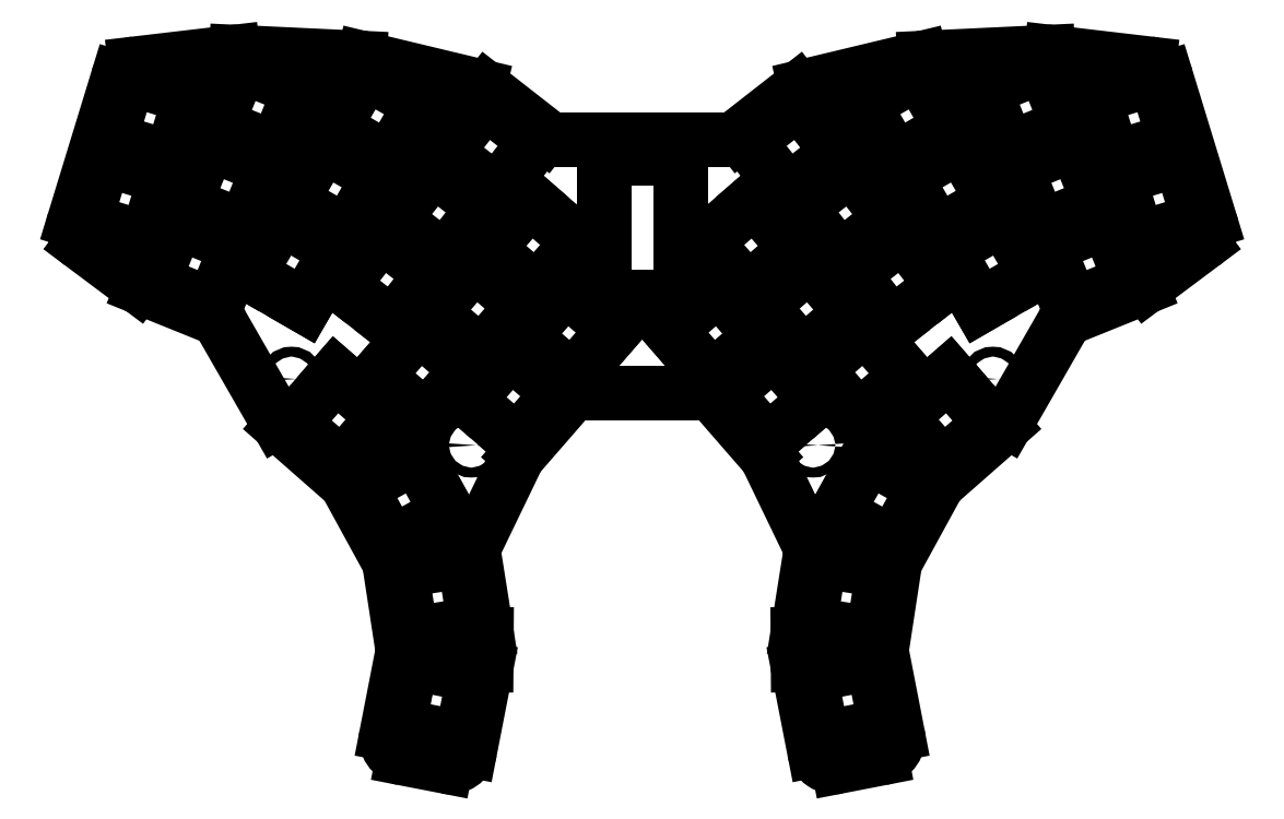
<metadata>
{"format":"dxf","ext":"dxf","renderer":"ezdxf+matplotlib","layout":"modelspace","background":"white","min_lineweight":24,"dpi":150}
</metadata>
<code>
0
SECTION
2
ENTITIES
0
LINE
8
0
10
218.4
20
-90.81
11
177.3
21
-90.81
0
LINE
8
0
10
174.2
20
-89.75
11
160.2
21
-78.79
0
LINE
8
0
10
158.3
20
-77.87
11
130.2
21
-71.15
0
LINE
8
0
10
129.3
20
-71.02
11
99.36
21
-69.6
0
LINE
8
0
10
98.54
20
-69.63
11
74.79
21
-72.42
0
LINE
8
0
10
70.59
20
-75.92
11
59.97
21
-110.7
0
LINE
8
0
10
61.75
20
-116.1
11
75.36
21
-126.3
0
LINE
8
0
10
76.48
20
-126.9
11
93.37
21
-133.8
0
LINE
8
0
10
95.84
20
-135.9
11
109.2
21
-159.3
0
LINE
8
0
10
110.3
20
-160.5
11
125.3
21
-173.8
0
LINE
8
0
10
126.4
20
-175.1
11
136
21
-192.7
0
LINE
8
0
10
136.6
20
-194.3
11
139.6
21
-214.2
0
LINE
8
0
10
139.6
20
-215.9
11
135.8
21
-235.2
0
LINE
8
0
10
139.8
20
-241.1
11
150.2
21
-243.1
0
LINE
8
0
10
156
20
-239.2
11
159.9
21
-219.4
0
LINE
8
0
10
160
20
-218.5
11
160
21
-211
0
LINE
8
0
10
160
20
-210.2
11
157.1
21
-191.8
0
LINE
8
0
10
157.5
20
-188.8
11
167.3
21
-168.4
0
LINE
8
0
10
168
20
-167.3
11
179.6
21
-154
0
LINE
8
0
10
183.4
20
-152.3
11
212.3
21
-152.3
0
LINE
8
0
10
216
20
-154
11
227.6
21
-167.3
0
LINE
8
0
10
228.3
20
-168.4
11
238.2
21
-188.8
0
LINE
8
0
10
238.6
20
-191.8
11
235.7
21
-210.2
0
LINE
8
0
10
235.6
20
-211
11
235.7
21
-218.5
0
LINE
8
0
10
235.8
20
-219.4
11
239.6
21
-239.2
0
LINE
8
0
10
245.5
20
-243.1
11
255.9
21
-241.1
0
LINE
8
0
10
259.8
20
-235.2
11
256.1
21
-215.9
0
LINE
8
0
10
256
20
-214.2
11
259.1
21
-194.3
0
LINE
8
0
10
259.6
20
-192.7
11
269.2
21
-175.1
0
LINE
8
0
10
270.3
20
-173.8
11
285.4
21
-160.5
0
LINE
8
0
10
286.4
20
-159.3
11
299.8
21
-135.9
0
LINE
8
0
10
302.3
20
-133.8
11
319.2
21
-126.9
0
LINE
8
0
10
320.3
20
-126.3
11
333.9
21
-116.1
0
LINE
8
0
10
335.7
20
-110.7
11
325.1
21
-75.92
0
LINE
8
0
10
320.9
20
-72.42
11
297.1
21
-69.63
0
LINE
8
0
10
296.3
20
-69.6
11
266.3
21
-71.02
0
LINE
8
0
10
265.4
20
-71.15
11
237.4
21
-77.87
0
LINE
8
0
10
235.5
20
-78.79
11
221.5
21
-89.75
0
ARC
8
0
10
177.3
20
-85.81
40
5
50
232
51
270
0
ARC
8
0
10
157.1
20
-82.73
40
5
50
52
51
76.51
0
ARC
8
0
10
129.1
20
-76.01
40
5
50
76.51
51
87.29
0
ARC
8
0
10
99.13
20
-74.59
40
5
50
87.29
51
96.7
0
ARC
8
0
10
75.37
20
-77.38
40
5
50
96.7
51
163
0
ARC
8
0
10
64.75
20
-112.1
40
5
50
163
51
233.2
0
ARC
8
0
10
78.35
20
-122.3
40
5
50
233.2
51
248
0
ARC
8
0
10
91.5
20
-138.4
40
5
50
29.84
51
68
0
ARC
8
0
10
113.6
20
-156.8
40
5
50
209.8
51
228.7
0
ARC
8
0
10
122
20
-177.5
40
5
50
28.68
51
48.68
0
ARC
8
0
10
131.7
20
-195.1
40
5
50
8.683
51
28.68
0
ARC
8
0
10
134.7
20
-214.9
40
5
50
349
51
8.683
0
ARC
8
0
10
140.7
20
-236.2
40
5
50
169
51
259
0
ARC
8
0
10
151.1
20
-238.2
40
5
50
259
51
349
0
ARC
8
0
10
155
20
-218.4
40
5
50
349
51
359.6
0
ARC
8
0
10
155
20
-211
40
5
50
359.6
51
9
0
ARC
8
0
10
162
20
-191
40
5
50
154.3
51
189
0
ARC
8
0
10
171.8
20
-170.6
40
5
50
139
51
154.3
0
ARC
8
0
10
183.4
20
-157.3
40
5
50
90
51
139
0
ARC
8
0
10
212.3
20
-157.3
40
5
50
41
51
90
0
ARC
8
0
10
223.8
20
-170.6
40
5
50
25.73
51
41
0
ARC
8
0
10
233.7
20
-191
40
5
50
351
51
25.73
0
ARC
8
0
10
240.6
20
-211
40
5
50
171
51
180.4
0
ARC
8
0
10
240.7
20
-218.4
40
5
50
180.4
51
191
0
ARC
8
0
10
244.5
20
-238.2
40
5
50
191
51
281
0
ARC
8
0
10
254.9
20
-236.2
40
5
50
281
51
11
0
ARC
8
0
10
261
20
-214.9
40
5
50
171.3
51
191
0
ARC
8
0
10
264
20
-195.1
40
5
50
151.3
51
171.3
0
ARC
8
0
10
273.6
20
-177.5
40
5
50
131.3
51
151.3
0
ARC
8
0
10
282.1
20
-156.8
40
5
50
311.3
51
330.2
0
ARC
8
0
10
304.2
20
-138.4
40
5
50
112
51
150.2
0
ARC
8
0
10
317.3
20
-122.3
40
5
50
292
51
306.8
0
ARC
8
0
10
330.9
20
-112.1
40
5
50
306.8
51
17
0
ARC
8
0
10
320.3
20
-77.38
40
5
50
17
51
83.3
0
ARC
8
0
10
296.5
20
-74.59
40
5
50
83.3
51
92.71
0
ARC
8
0
10
266.6
20
-76.01
40
5
50
92.71
51
103.5
0
ARC
8
0
10
238.5
20
-82.73
40
5
50
103.5
51
128
0
ARC
8
0
10
218.4
20
-85.81
40
5
50
270
51
308
0
LINE
8
0
10
188.6
20
-129
11
207.1
21
-129
0
LINE
8
0
10
207.1
20
-129
11
207.1
21
-95.47
0
LINE
8
0
10
207.1
20
-95.47
11
188.6
21
-95.47
0
LINE
8
0
10
188.6
20
-95.47
11
188.6
21
-129
0
LINE
8
0
10
62.65
20
-110.4
11
77.57
21
-115
0
LINE
8
0
10
77.57
20
-115
11
82.13
21
-100.1
0
LINE
8
0
10
82.13
20
-100.1
11
67.21
21
-95.52
0
LINE
8
0
10
67.21
20
-95.52
11
62.65
21
-110.4
0
LINE
8
0
10
68.64
20
-90.84
11
83.56
21
-95.4
0
LINE
8
0
10
83.56
20
-95.4
11
88.12
21
-80.48
0
LINE
8
0
10
88.12
20
-80.48
11
73.2
21
-75.92
0
LINE
8
0
10
73.2
20
-75.92
11
68.64
21
-90.84
0
LINE
8
0
10
79.13
20
-125.3
11
93.6
21
-131.2
0
LINE
8
0
10
93.6
20
-131.2
11
99.44
21
-116.7
0
LINE
8
0
10
99.44
20
-116.7
11
84.97
21
-110.8
0
LINE
8
0
10
84.97
20
-110.8
11
79.13
21
-125.3
0
LINE
8
0
10
86.81
20
-106.3
11
101.3
21
-112.1
0
LINE
8
0
10
101.3
20
-112.1
11
107.1
21
-97.69
0
LINE
8
0
10
107.1
20
-97.69
11
92.65
21
-91.84
0
LINE
8
0
10
92.65
20
-91.84
11
86.81
21
-106.3
0
LINE
8
0
10
94.49
20
-87.3
11
109
21
-93.14
0
LINE
8
0
10
109
20
-93.14
11
114.8
21
-78.68
0
LINE
8
0
10
114.8
20
-78.68
11
100.3
21
-72.83
0
LINE
8
0
10
100.3
20
-72.83
11
94.49
21
-87.3
0
LINE
8
0
10
102.4
20
-123.5
11
115.9
21
-131.3
0
LINE
8
0
10
115.9
20
-131.3
11
123.7
21
-117.8
0
LINE
8
0
10
123.7
20
-117.8
11
110.2
21
-110
0
LINE
8
0
10
110.2
20
-110
11
102.4
21
-123.5
0
LINE
8
0
10
112.6
20
-105.7
11
126.2
21
-113.5
0
LINE
8
0
10
126.2
20
-113.5
11
134
21
-100
0
LINE
8
0
10
134
20
-100
11
120.4
21
-92.21
0
LINE
8
0
10
120.4
20
-92.21
11
112.6
21
-105.7
0
LINE
8
0
10
122.9
20
-87.96
11
136.4
21
-95.76
0
LINE
8
0
10
136.4
20
-95.76
11
144.2
21
-82.25
0
LINE
8
0
10
144.2
20
-82.25
11
130.7
21
-74.45
0
LINE
8
0
10
130.7
20
-74.45
11
122.9
21
-87.96
0
LINE
8
0
10
124.9
20
-126.2
11
137.2
21
-135.8
0
LINE
8
0
10
137.2
20
-135.8
11
146.8
21
-123.5
0
LINE
8
0
10
146.8
20
-123.5
11
134.5
21
-113.9
0
LINE
8
0
10
134.5
20
-113.9
11
124.9
21
-126.2
0
LINE
8
0
10
137.5
20
-110.1
11
149.8
21
-119.7
0
LINE
8
0
10
149.8
20
-119.7
11
159.4
21
-107.4
0
LINE
8
0
10
159.4
20
-107.4
11
147.1
21
-97.79
0
LINE
8
0
10
147.1
20
-97.79
11
137.5
21
-110.1
0
LINE
8
0
10
150.2
20
-93.93
11
162.4
21
-103.5
0
LINE
8
0
10
162.4
20
-103.5
11
172.1
21
-91.24
0
LINE
8
0
10
172.1
20
-91.24
11
159.8
21
-81.63
0
LINE
8
0
10
159.8
20
-81.63
11
150.2
21
-93.93
0
LINE
8
0
10
133.5
20
-148.2
11
145.3
21
-158.5
0
LINE
8
0
10
145.3
20
-158.5
11
155.5
21
-146.7
0
LINE
8
0
10
155.5
20
-146.7
11
143.7
21
-136.5
0
LINE
8
0
10
143.7
20
-136.5
11
133.5
21
-148.2
0
LINE
8
0
10
146.9
20
-132.8
11
158.7
21
-143
0
LINE
8
0
10
158.7
20
-143
11
168.9
21
-131.2
0
LINE
8
0
10
168.9
20
-131.2
11
157.2
21
-121
0
LINE
8
0
10
157.2
20
-121
11
146.9
21
-132.8
0
LINE
8
0
10
160.4
20
-117.3
11
172.2
21
-127.5
0
LINE
8
0
10
172.2
20
-127.5
11
182.4
21
-115.8
0
LINE
8
0
10
182.4
20
-115.8
11
170.6
21
-105.5
0
LINE
8
0
10
170.6
20
-105.5
11
160.4
21
-117.3
0
LINE
8
0
10
155.6
20
-154.1
11
167.4
21
-164.3
0
LINE
8
0
10
167.4
20
-164.3
11
177.6
21
-152.5
0
LINE
8
0
10
177.6
20
-152.5
11
165.8
21
-142.3
0
LINE
8
0
10
165.8
20
-142.3
11
155.6
21
-154.1
0
LINE
8
0
10
169
20
-138.6
11
180.8
21
-148.8
0
LINE
8
0
10
180.8
20
-148.8
11
191
21
-137.1
0
LINE
8
0
10
191
20
-137.1
11
179.3
21
-126.8
0
LINE
8
0
10
179.3
20
-126.8
11
169
21
-138.6
0
LINE
8
0
10
318.1
20
-115
11
333
21
-110.4
0
LINE
8
0
10
333
20
-110.4
11
328.4
21
-95.52
0
LINE
8
0
10
328.4
20
-95.52
11
313.5
21
-100.1
0
LINE
8
0
10
313.5
20
-100.1
11
318.1
21
-115
0
LINE
8
0
10
312.1
20
-95.4
11
327
21
-90.84
0
LINE
8
0
10
327
20
-90.84
11
322.5
21
-75.92
0
LINE
8
0
10
322.5
20
-75.92
11
307.5
21
-80.48
0
LINE
8
0
10
307.5
20
-80.48
11
312.1
21
-95.4
0
LINE
8
0
10
302.1
20
-131.2
11
316.5
21
-125.3
0
LINE
8
0
10
316.5
20
-125.3
11
310.7
21
-110.8
0
LINE
8
0
10
310.7
20
-110.8
11
296.2
21
-116.7
0
LINE
8
0
10
296.2
20
-116.7
11
302.1
21
-131.2
0
LINE
8
0
10
294.4
20
-112.1
11
308.8
21
-106.3
0
LINE
8
0
10
308.8
20
-106.3
11
303
21
-91.84
0
LINE
8
0
10
303
20
-91.84
11
288.5
21
-97.69
0
LINE
8
0
10
288.5
20
-97.69
11
294.4
21
-112.1
0
LINE
8
0
10
286.7
20
-93.14
11
301.2
21
-87.3
0
LINE
8
0
10
301.2
20
-87.3
11
295.3
21
-72.83
0
LINE
8
0
10
295.3
20
-72.83
11
280.9
21
-78.68
0
LINE
8
0
10
280.9
20
-78.68
11
286.7
21
-93.14
0
LINE
8
0
10
279.7
20
-131.3
11
293.3
21
-123.5
0
LINE
8
0
10
293.3
20
-123.5
11
285.5
21
-110
0
LINE
8
0
10
285.5
20
-110
11
271.9
21
-117.8
0
LINE
8
0
10
271.9
20
-117.8
11
279.7
21
-131.3
0
LINE
8
0
10
269.5
20
-113.5
11
283
21
-105.7
0
LINE
8
0
10
283
20
-105.7
11
275.2
21
-92.21
0
LINE
8
0
10
275.2
20
-92.21
11
261.7
21
-100
0
LINE
8
0
10
261.7
20
-100
11
269.5
21
-113.5
0
LINE
8
0
10
259.2
20
-95.76
11
272.8
21
-87.96
0
LINE
8
0
10
272.8
20
-87.96
11
265
21
-74.45
0
LINE
8
0
10
265
20
-74.45
11
251.4
21
-82.25
0
LINE
8
0
10
251.4
20
-82.25
11
259.2
21
-95.76
0
LINE
8
0
10
258.4
20
-135.8
11
270.7
21
-126.2
0
LINE
8
0
10
270.7
20
-126.2
11
261.1
21
-113.9
0
LINE
8
0
10
261.1
20
-113.9
11
248.8
21
-123.5
0
LINE
8
0
10
248.8
20
-123.5
11
258.4
21
-135.8
0
LINE
8
0
10
245.8
20
-119.7
11
258.1
21
-110.1
0
LINE
8
0
10
258.1
20
-110.1
11
248.5
21
-97.79
0
LINE
8
0
10
248.5
20
-97.79
11
236.2
21
-107.4
0
LINE
8
0
10
236.2
20
-107.4
11
245.8
21
-119.7
0
LINE
8
0
10
233.2
20
-103.5
11
245.5
21
-93.93
0
LINE
8
0
10
245.5
20
-93.93
11
235.9
21
-81.63
0
LINE
8
0
10
235.9
20
-81.63
11
223.6
21
-91.24
0
LINE
8
0
10
223.6
20
-91.24
11
233.2
21
-103.5
0
LINE
8
0
10
250.4
20
-158.5
11
262.2
21
-148.2
0
LINE
8
0
10
262.2
20
-148.2
11
251.9
21
-136.5
0
LINE
8
0
10
251.9
20
-136.5
11
240.2
21
-146.7
0
LINE
8
0
10
240.2
20
-146.7
11
250.4
21
-158.5
0
LINE
8
0
10
236.9
20
-143
11
248.7
21
-132.8
0
LINE
8
0
10
248.7
20
-132.8
11
238.5
21
-121
0
LINE
8
0
10
238.5
20
-121
11
226.7
21
-131.2
0
LINE
8
0
10
226.7
20
-131.2
11
236.9
21
-143
0
LINE
8
0
10
223.5
20
-127.5
11
235.3
21
-117.3
0
LINE
8
0
10
235.3
20
-117.3
11
225
21
-105.5
0
LINE
8
0
10
225
20
-105.5
11
213.3
21
-115.8
0
LINE
8
0
10
213.3
20
-115.8
11
223.5
21
-127.5
0
LINE
8
0
10
228.3
20
-164.3
11
240.1
21
-154.1
0
LINE
8
0
10
240.1
20
-154.1
11
229.8
21
-142.3
0
LINE
8
0
10
229.8
20
-142.3
11
218.1
21
-152.5
0
LINE
8
0
10
218.1
20
-152.5
11
228.3
21
-164.3
0
LINE
8
0
10
214.8
20
-148.8
11
226.6
21
-138.6
0
LINE
8
0
10
226.6
20
-138.6
11
216.4
21
-126.8
0
LINE
8
0
10
216.4
20
-126.8
11
204.6
21
-137.1
0
LINE
8
0
10
204.6
20
-137.1
11
214.8
21
-148.8
0
LINE
8
0
10
113.2
20
-159.7
11
124.9
21
-170
0
LINE
8
0
10
124.9
20
-170
11
135.2
21
-158.2
0
LINE
8
0
10
135.2
20
-158.2
11
123.4
21
-148
0
LINE
8
0
10
123.4
20
-148
11
113.2
21
-159.7
0
LINE
8
0
10
129.4
20
-175.3
11
137
21
-189
0
LINE
8
0
10
137
20
-189
11
150.6
21
-181.4
0
LINE
8
0
10
150.6
20
-181.4
11
143
21
-167.8
0
LINE
8
0
10
143
20
-167.8
11
129.4
21
-175.3
0
LINE
8
0
10
139.3
20
-195.6
11
141.8
21
-211
0
LINE
8
0
10
141.8
20
-211
11
157.2
21
-208.5
0
LINE
8
0
10
157.2
20
-208.5
11
154.7
21
-193.1
0
LINE
8
0
10
154.7
20
-193.1
11
139.3
21
-195.6
0
LINE
8
0
10
141.7
20
-217.9
11
138.7
21
-233.3
0
LINE
8
0
10
138.7
20
-233.3
11
154.1
21
-236.2
0
LINE
8
0
10
154.1
20
-236.2
11
157
21
-220.9
0
LINE
8
0
10
157
20
-220.9
11
141.7
21
-217.9
0
LINE
8
0
10
270.7
20
-170
11
282.5
21
-159.7
0
LINE
8
0
10
282.5
20
-159.7
11
272.3
21
-148
0
LINE
8
0
10
272.3
20
-148
11
260.5
21
-158.2
0
LINE
8
0
10
260.5
20
-158.2
11
270.7
21
-170
0
LINE
8
0
10
258.7
20
-189
11
266.3
21
-175.3
0
LINE
8
0
10
266.3
20
-175.3
11
252.6
21
-167.8
0
LINE
8
0
10
252.6
20
-167.8
11
245
21
-181.4
0
LINE
8
0
10
245
20
-181.4
11
258.7
21
-189
0
LINE
8
0
10
253.9
20
-211
11
256.3
21
-195.6
0
LINE
8
0
10
256.3
20
-195.6
11
240.9
21
-193.1
0
LINE
8
0
10
240.9
20
-193.1
11
238.5
21
-208.5
0
LINE
8
0
10
238.5
20
-208.5
11
253.9
21
-211
0
LINE
8
0
10
256.9
20
-233.3
11
253.9
21
-217.9
0
LINE
8
0
10
253.9
20
-217.9
11
238.6
21
-220.9
0
LINE
8
0
10
238.6
20
-220.9
11
241.6
21
-236.2
0
LINE
8
0
10
241.6
20
-236.2
11
256.9
21
-233.3
0
CIRCLE
8
0
10
156.4
20
-165.1
40
1.2
0
CIRCLE
8
0
10
239.3
20
-165.1
40
1.2
0
CIRCLE
8
0
10
68.97
20
-116.5
40
1.2
0
CIRCLE
8
0
10
326.7
20
-116.5
40
1.2
0
CIRCLE
8
0
10
142.3
20
-97.53
40
1.2
0
CIRCLE
8
0
10
253.4
20
-97.53
40
1.2
0
CIRCLE
8
0
10
183.6
20
-124.3
40
1.2
0
CIRCLE
8
0
10
212
20
-124.3
40
1.2
0
CIRCLE
8
0
10
81.8
20
-74.47
40
1.2
0
CIRCLE
8
0
10
313.9
20
-74.47
40
1.2
0
CIRCLE
8
0
10
112.7
20
-149
40
1.2
0
CIRCLE
8
0
10
283
20
-149
40
1.2
0
CIRCLE
8
0
10
145.6
20
-238.7
40
1.2
0
CIRCLE
8
0
10
250
20
-238.7
40
1.2
0
ENDSEC
0
EOF

</code>
